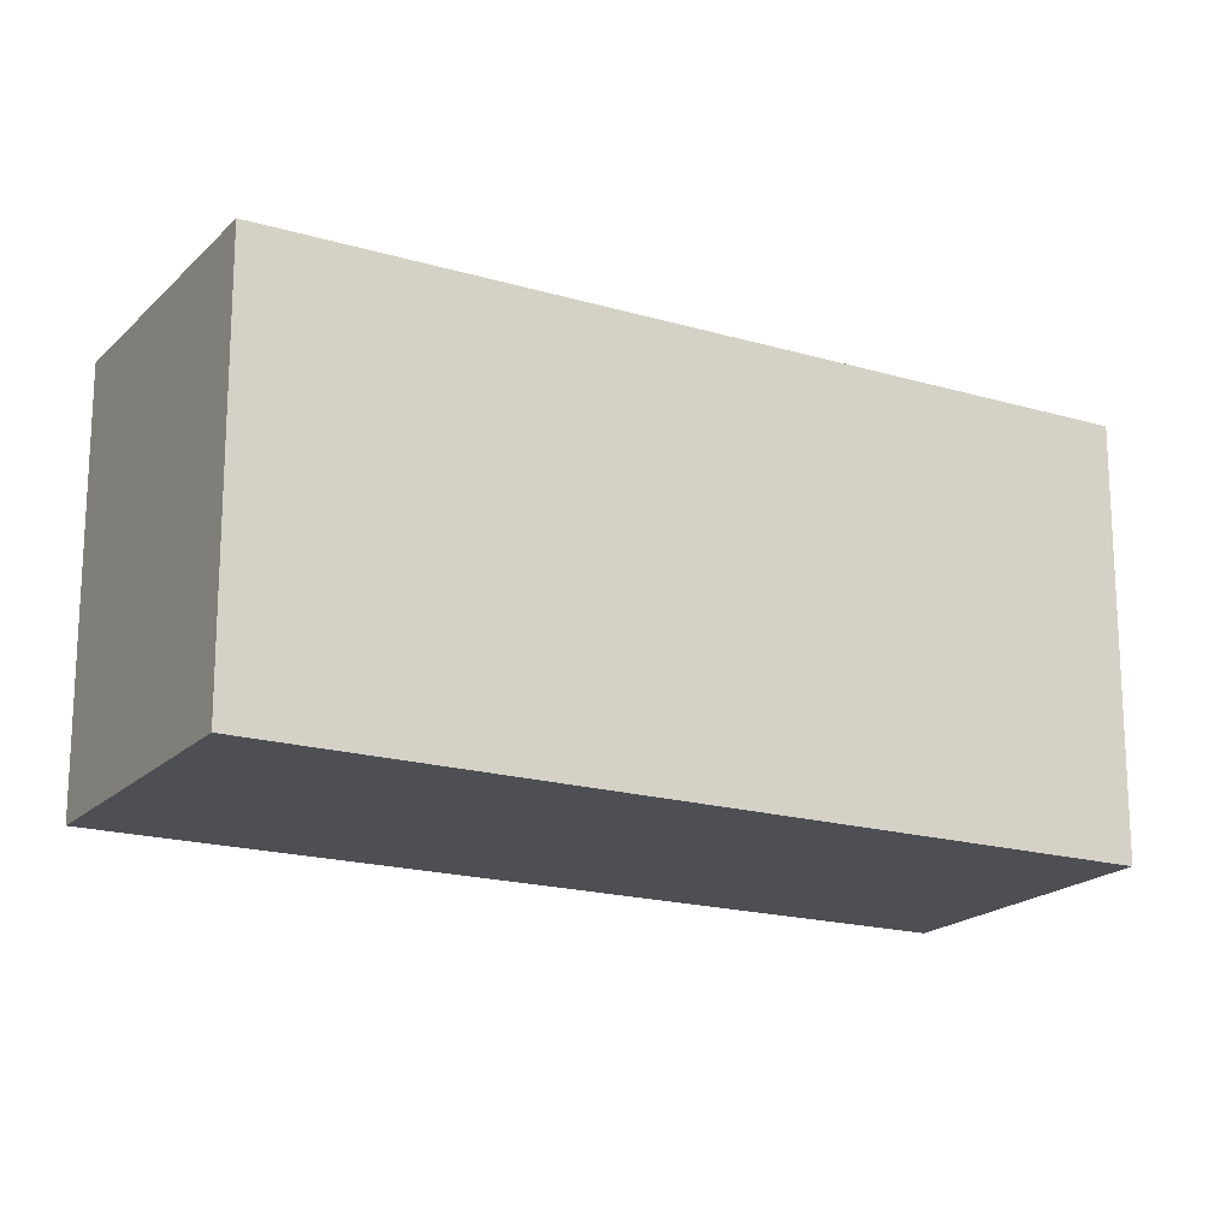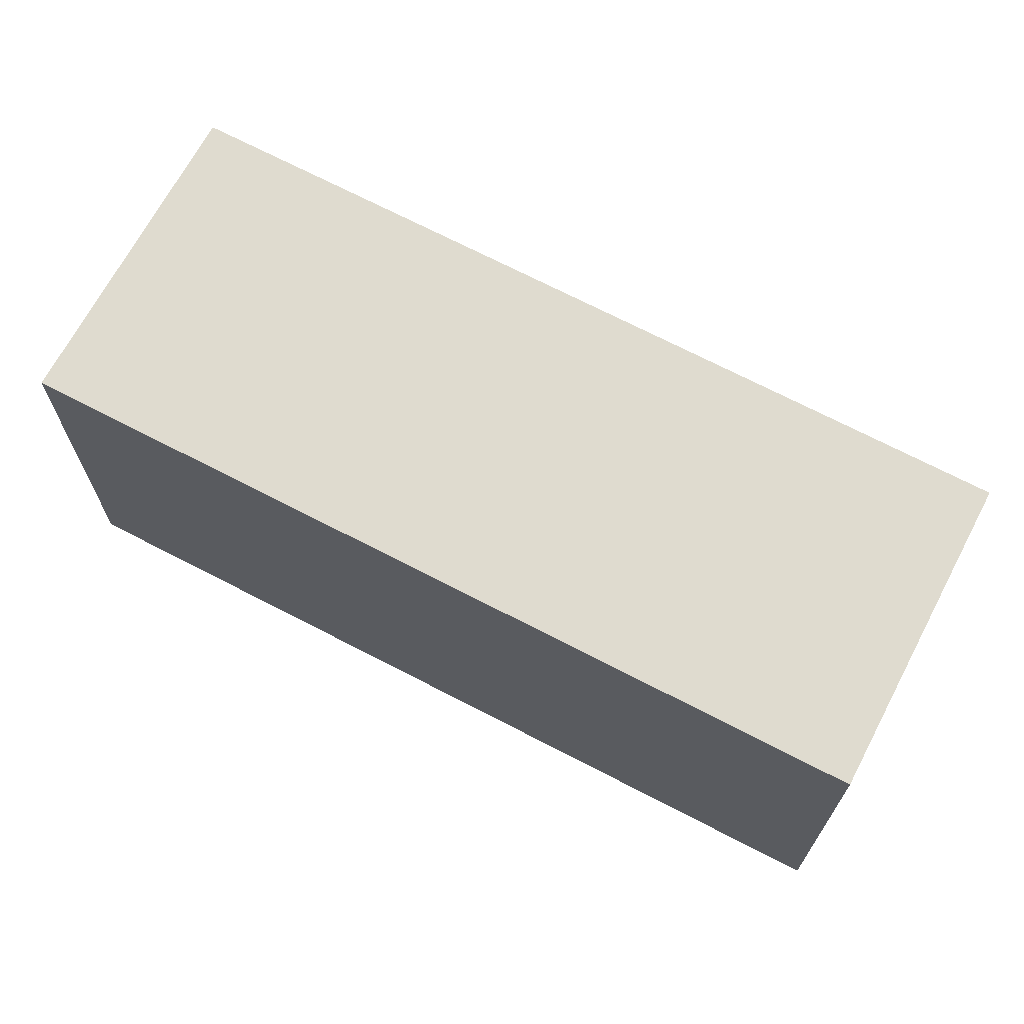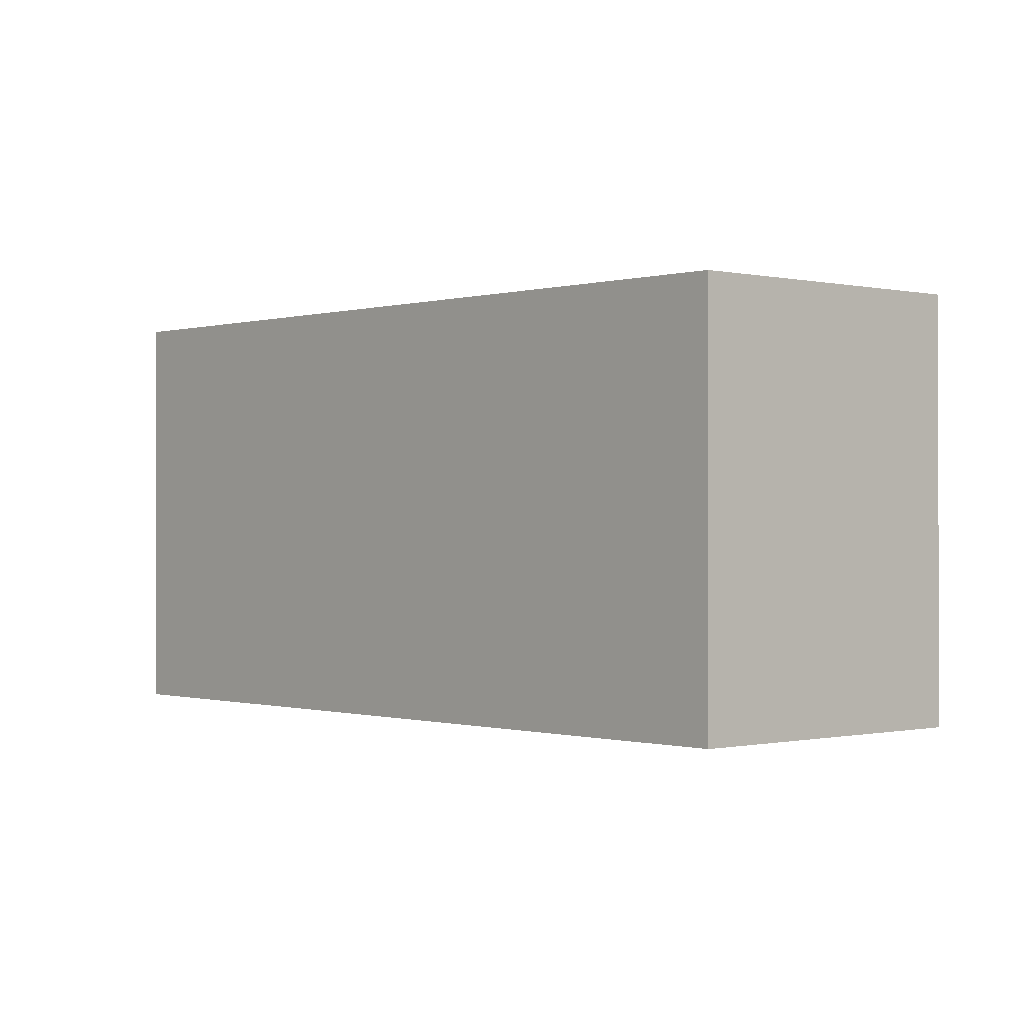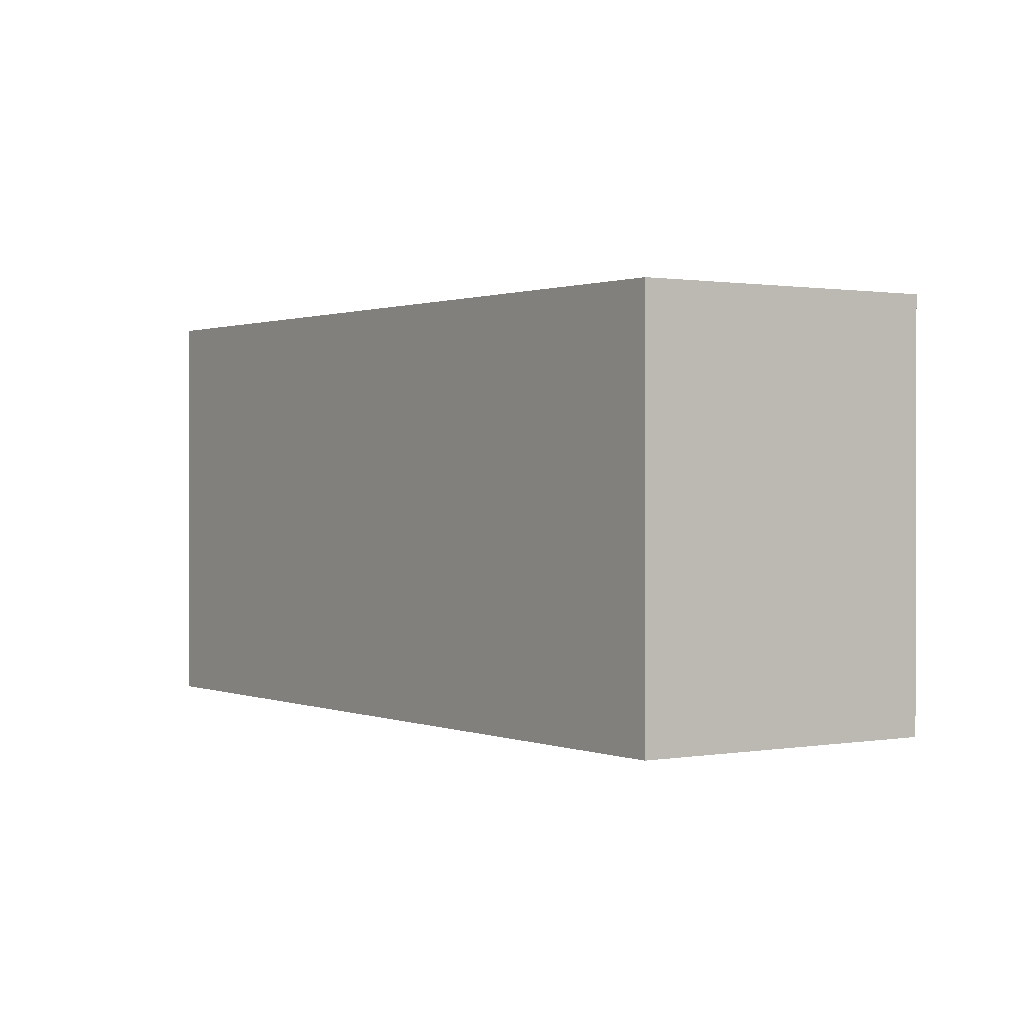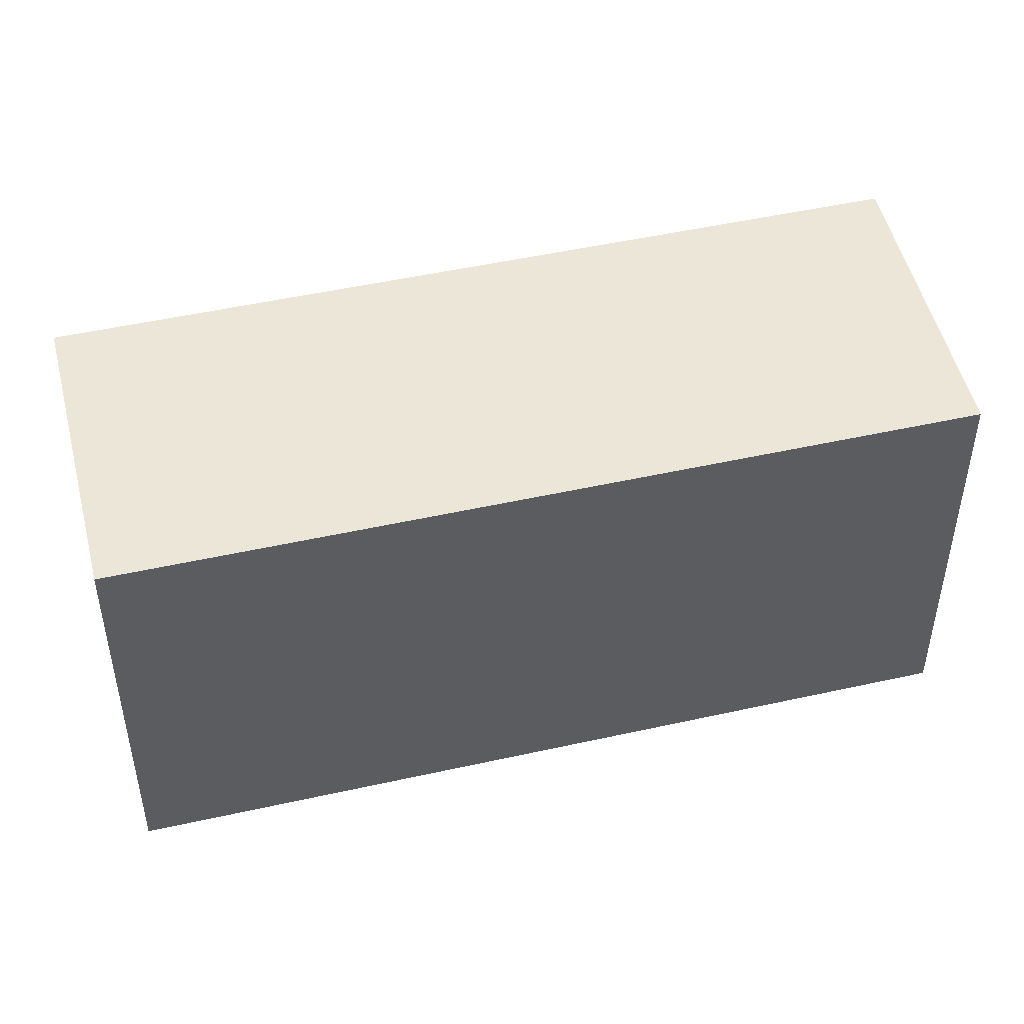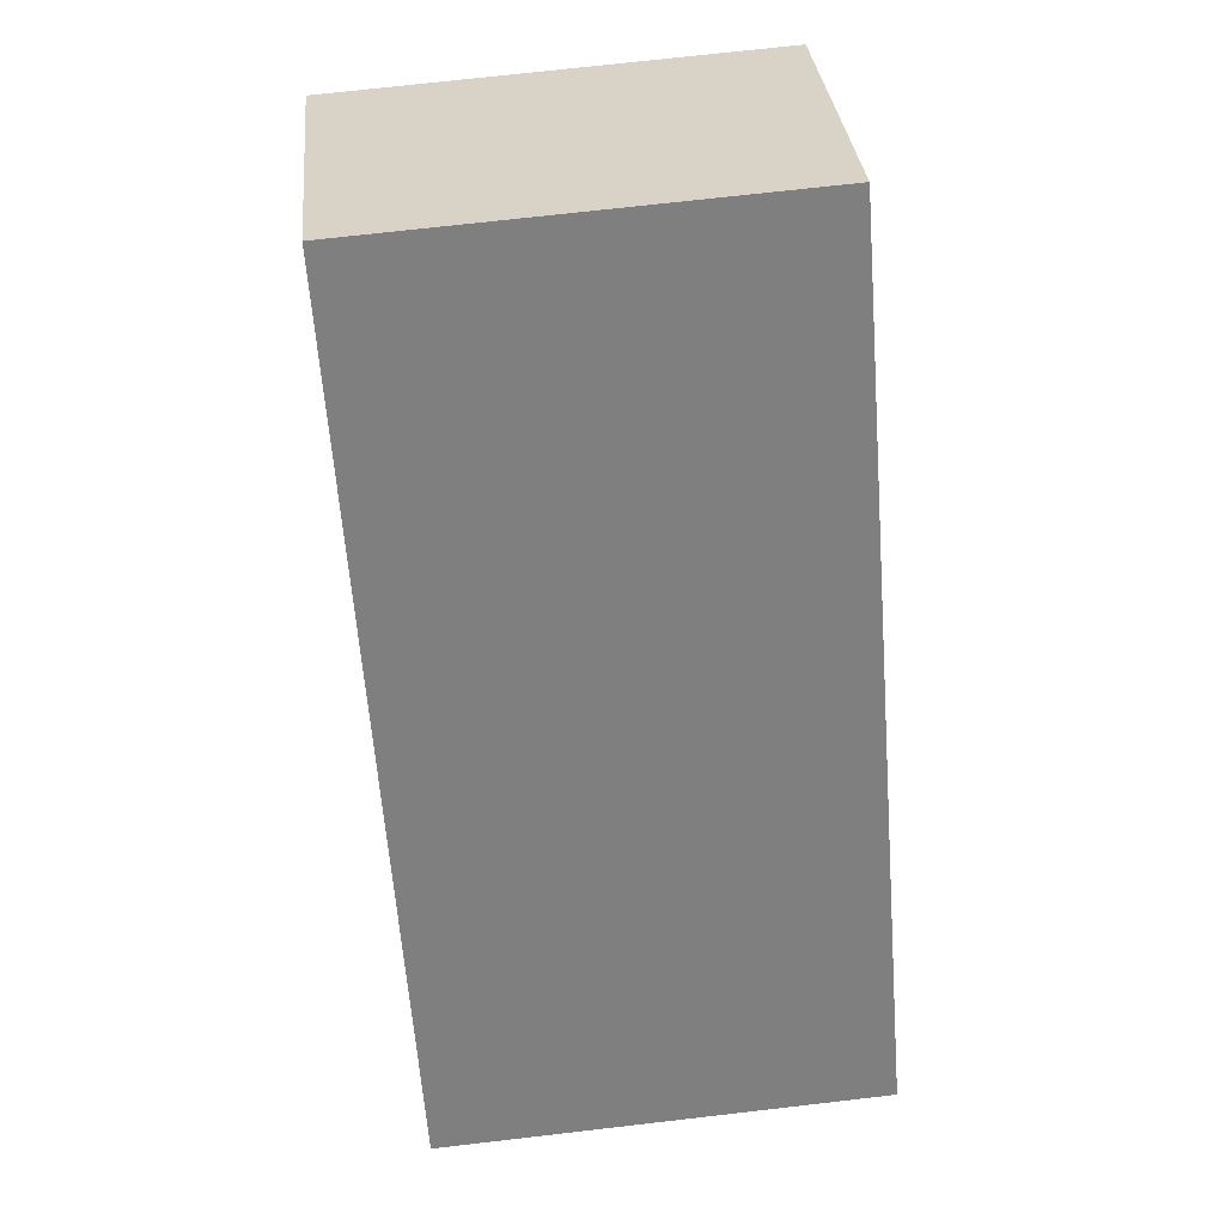
<metadata>
{"format":"obj","ext":"obj","renderer":"f3d","projection":"perspective","resolution":1024,"background":"white","views":[{"elev":-18.4,"azim":-160.1,"up":"+Y"},{"elev":70.3,"azim":77.0,"up":"+Y"},{"elev":-0.3,"azim":97.7,"up":"+Y"},{"elev":0.8,"azim":105.0,"up":"+Y"},{"elev":49.0,"azim":-144.4,"up":"+Y"},{"elev":71.2,"azim":83.4,"up":"+Z"}]}
</metadata>
<code>
v  0 2.157 1.321e-16
v  4.168 2.157 -2.314
v  2.897 2.157 -3.397
v  1.246 2.157 1.114
v  2.897 2.08e-16 -3.397
v  0 0 0
v  1.246 -6.821e-17 1.114
v  4.168 1.417e-16 -2.314
g defaultobject
f 1 2 3
f 2 1 4
f 5 1 3
f 1 5 6
f 6 4 1
f 4 6 7
f 7 2 4
f 2 7 8
f 8 3 2
f 3 8 5
f 5 7 6
f 7 5 8

</code>
